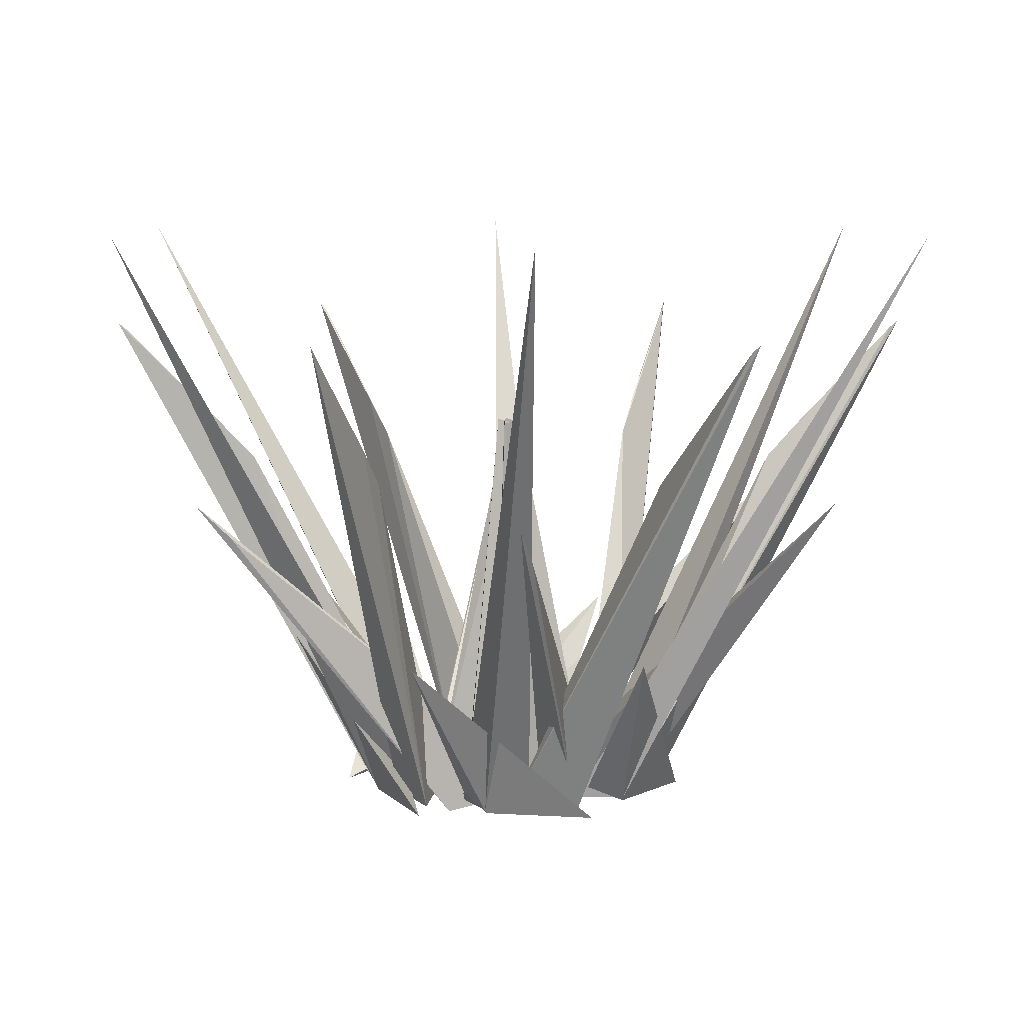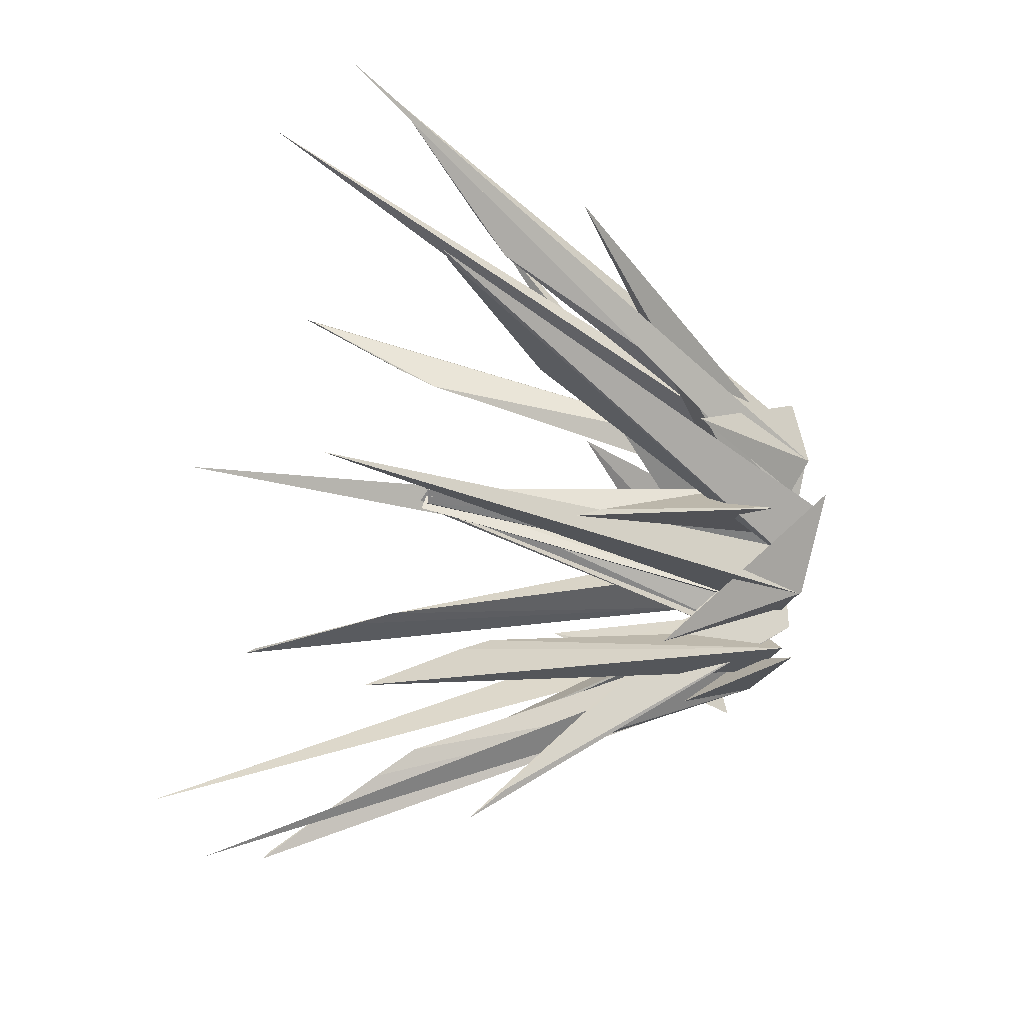
<metadata>
{"format":"obj","ext":"obj","renderer":"f3d","projection":"perspective","resolution":1024,"background":"white","views":[{"elev":8.1,"azim":-127.4,"up":"+Y"},{"elev":-36.0,"azim":-108.2,"up":"+Z"}]}
</metadata>
<code>
g s.0008
v -0.01804 -0.01069 -0.03593
v -0.03462 -0.01042 -0.01898
v -0.1274 0.1897 -0.08861
v -0.01804 -0.01069 -0.03593
v -0.1274 0.1897 -0.08861
v -0.03511 -0.01074 -0.03863
v -0.01804 -0.01069 -0.03593
v -0.03511 -0.01074 -0.03863
v -0.03462 -0.01042 -0.01898
v -0.1274 0.1897 -0.08861
v -0.03462 -0.01042 -0.01898
v -0.03511 -0.01074 -0.03863
v 0.02209 -0.01069 -0.03359
v -0.0008727 -0.01042 -0.03948
v 0.01305 0.1897 -0.1546
v 0.02209 -0.01069 -0.03359
v 0.01305 0.1897 -0.1546
v 0.0159 -0.01074 -0.04972
v 0.02209 -0.01069 -0.03359
v 0.0159 -0.01074 -0.04972
v -0.0008727 -0.01042 -0.03948
v 0.01305 0.1897 -0.1546
v -0.0008727 -0.01042 -0.03948
v 0.0159 -0.01074 -0.04972
v 0.04014 -0.01069 0.002338
v 0.03375 -0.01042 -0.02049
v 0.1404 0.1897 -0.06601
v 0.04014 -0.01069 0.002338
v 0.1404 0.1897 -0.06601
v 0.05101 -0.01074 -0.01109
v 0.04014 -0.01069 0.002338
v 0.05101 -0.01074 -0.01109
v 0.03375 -0.01042 -0.02049
v 0.1404 0.1897 -0.06601
v 0.03375 -0.01042 -0.02049
v 0.05101 -0.01074 -0.01109
v 0.01804 -0.01069 0.03593
v 0.03462 -0.01042 0.01898
v 0.1274 0.1897 0.08861
v 0.01804 -0.01069 0.03593
v 0.1274 0.1897 0.08861
v 0.03511 -0.01074 0.03863
v 0.01804 -0.01069 0.03593
v 0.03511 -0.01074 0.03863
v 0.03462 -0.01042 0.01898
v 0.1274 0.1897 0.08861
v 0.03462 -0.01042 0.01898
v 0.03511 -0.01074 0.03863
v -0.0221 -0.01069 0.03359
v 0.0008724 -0.01042 0.03948
v -0.01305 0.1897 0.1546
v -0.0221 -0.01069 0.03359
v -0.01305 0.1897 0.1546
v -0.0159 -0.01074 0.04972
v -0.0221 -0.01069 0.03359
v -0.0159 -0.01074 0.04972
v 0.0008724 -0.01042 0.03948
v -0.01305 0.1897 0.1546
v 0.0008724 -0.01042 0.03948
v -0.0159 -0.01074 0.04972
v -0.04014 -0.01069 -0.002339
v -0.03375 -0.01042 0.02049
v -0.1404 0.1897 0.06601
v -0.04014 -0.01069 -0.002339
v -0.1404 0.1897 0.06601
v -0.05101 -0.01074 0.01109
v -0.04014 -0.01069 -0.002339
v -0.05101 -0.01074 0.01109
v -0.03375 -0.01042 0.02049
v -0.1404 0.1897 0.06601
v -0.03375 -0.01042 0.02049
v -0.05101 -0.01074 0.01109
f 3 2 1
f 6 5 4
f 9 8 7
f 12 11 10
f 15 14 13
f 18 17 16
f 21 20 19
f 24 23 22
f 27 26 25
f 30 29 28
f 33 32 31
f 36 35 34
f 39 38 37
f 42 41 40
f 45 44 43
f 48 47 46
f 51 50 49
f 54 53 52
f 57 56 55
f 60 59 58
f 63 62 61
f 66 65 64
f 69 68 67
f 72 71 70
g s.0009
v -0.02894 -0.008764 -0.007638
v -0.01769 -0.01431 -0.0417
v 0.008216 0.08743 -0.1141
v 0.01343 0.09918 -0.125
v -0.02894 -0.008764 -0.007638
v 0.008216 0.08743 -0.1141
v 0.01343 0.09918 -0.125
v 0.008216 0.08743 -0.1141
v -0.01769 -0.01431 -0.0417
v -0.008794 -0.01086 -0.01435
v -0.01769 -0.01431 -0.0417
v -0.02894 -0.008764 -0.007638
v -0.008794 -0.01086 -0.01435
v -0.02894 -0.008764 -0.007638
v 0.01343 0.09918 -0.125
v -0.008794 -0.01086 -0.01435
v 0.01343 0.09918 -0.125
v -0.01769 -0.01431 -0.0417
v -0.007854 -0.008764 -0.02888
v 0.02727 -0.01431 -0.03617
v 0.103 0.08743 -0.04995
v 0.115 0.09918 -0.05087
v -0.007854 -0.008764 -0.02888
v 0.103 0.08743 -0.04995
v 0.115 0.09918 -0.05087
v 0.103 0.08743 -0.04995
v 0.02727 -0.01431 -0.03617
v 0.00803 -0.01086 -0.01479
v 0.02727 -0.01431 -0.03617
v -0.007854 -0.008764 -0.02888
v 0.00803 -0.01086 -0.01479
v -0.007854 -0.008764 -0.02888
v 0.115 0.09918 -0.05087
v 0.00803 -0.01086 -0.01479
v 0.115 0.09918 -0.05087
v 0.02727 -0.01431 -0.03617
v 0.02108 -0.008764 -0.02124
v 0.04496 -0.01431 0.00553
v 0.09474 0.08743 0.06419
v 0.1015 0.09918 0.07414
v 0.02108 -0.008764 -0.02124
v 0.09474 0.08743 0.06419
v 0.1015 0.09918 0.07414
v 0.09474 0.08743 0.06419
v 0.04496 -0.01431 0.00553
v 0.01682 -0.01086 -0.0004408
v 0.04496 -0.01431 0.00553
v 0.02108 -0.008764 -0.02124
v 0.01682 -0.01086 -0.0004408
v 0.02108 -0.008764 -0.02124
v 0.1015 0.09918 0.07414
v 0.01682 -0.01086 -0.0004408
v 0.1015 0.09918 0.07414
v 0.04496 -0.01431 0.00553
v 0.02894 -0.008764 0.007638
v 0.01769 -0.01431 0.0417
v -0.008216 0.08743 0.1141
v -0.01343 0.09918 0.125
v 0.02894 -0.008764 0.007638
v -0.008216 0.08743 0.1141
v -0.01343 0.09918 0.125
v -0.008216 0.08743 0.1141
v 0.01769 -0.01431 0.0417
v 0.008793 -0.01086 0.01435
v 0.01769 -0.01431 0.0417
v 0.02894 -0.008764 0.007638
v 0.008793 -0.01086 0.01435
v 0.02894 -0.008764 0.007638
v -0.01343 0.09918 0.125
v 0.008793 -0.01086 0.01435
v -0.01343 0.09918 0.125
v 0.01769 -0.01431 0.0417
v 0.007854 -0.008764 0.02888
v -0.02727 -0.01431 0.03617
v -0.103 0.08743 0.04995
v -0.115 0.09918 0.05087
v 0.007854 -0.008764 0.02888
v -0.103 0.08743 0.04995
v -0.115 0.09918 0.05087
v -0.103 0.08743 0.04995
v -0.02727 -0.01431 0.03617
v -0.008031 -0.01086 0.01479
v -0.02727 -0.01431 0.03617
v 0.007854 -0.008764 0.02888
v -0.008031 -0.01086 0.01479
v 0.007854 -0.008764 0.02888
v -0.115 0.09918 0.05087
v -0.008031 -0.01086 0.01479
v -0.115 0.09918 0.05087
v -0.02727 -0.01431 0.03617
v -0.02108 -0.008764 0.02124
v -0.04496 -0.01431 -0.00553
v -0.09474 0.08743 -0.06419
v -0.1015 0.09918 -0.07414
v -0.02108 -0.008764 0.02124
v -0.09474 0.08743 -0.06419
v -0.1015 0.09918 -0.07414
v -0.09474 0.08743 -0.06419
v -0.04496 -0.01431 -0.00553
v -0.01682 -0.01086 0.0004404
v -0.04496 -0.01431 -0.00553
v -0.02108 -0.008764 0.02124
v -0.01682 -0.01086 0.0004404
v -0.02108 -0.008764 0.02124
v -0.1015 0.09918 -0.07414
v -0.01682 -0.01086 0.0004404
v -0.1015 0.09918 -0.07414
v -0.04496 -0.01431 -0.00553
f 75 74 73
f 78 77 76
f 81 80 79
f 84 83 82
f 87 86 85
f 90 89 88
f 93 92 91
f 96 95 94
f 99 98 97
f 102 101 100
f 105 104 103
f 108 107 106
f 111 110 109
f 114 113 112
f 117 116 115
f 120 119 118
f 123 122 121
f 126 125 124
f 129 128 127
f 132 131 130
f 135 134 133
f 138 137 136
f 141 140 139
f 144 143 142
f 147 146 145
f 150 149 148
f 153 152 151
f 156 155 154
f 159 158 157
f 162 161 160
f 165 164 163
f 168 167 166
f 171 170 169
f 174 173 172
f 177 176 175
f 180 179 178
g s.0011
v -0.05236 -0.01134 -0.01102
v -0.03782 -0.01031 -0.02912
v -0.1411 0.1575 -0.009188
v -0.1378 0.1546 -0.009885
v -0.1411 0.1575 -0.009188
v -0.03782 -0.01031 -0.02912
v -0.03268 -0.008631 -0.01494
v -0.05236 -0.01134 -0.01102
v -0.09318 0.1081 -0.008951
v -0.03268 -0.008631 -0.01494
v -0.09318 0.1081 -0.008951
v -0.03782 -0.01031 -0.02912
v -0.03268 -0.008631 -0.01494
v -0.03782 -0.01031 -0.02912
v -0.05236 -0.01134 -0.01102
v -0.1378 0.1546 -0.009885
v -0.03782 -0.01031 -0.02912
v -0.09318 0.1081 -0.008951
v -0.1051 0.121 -0.008647
v -0.1411 0.1575 -0.009188
v -0.1378 0.1546 -0.009885
v -0.1051 0.121 -0.008647
v -0.1378 0.1546 -0.009885
v -0.09318 0.1081 -0.008951
v -0.1051 0.121 -0.008647
v -0.09318 0.1081 -0.008951
v -0.05236 -0.01134 -0.01102
v -0.1051 0.121 -0.008647
v -0.05236 -0.01134 -0.01102
v -0.1411 0.1575 -0.009188
v -0.01663 -0.01134 -0.05086
v 0.006311 -0.01031 -0.04731
v -0.06259 0.1575 -0.1268
v -0.06032 0.1546 -0.1243
v -0.06259 0.1575 -0.1268
v 0.006311 -0.01031 -0.04731
v -0.0034 -0.008631 -0.03577
v -0.01663 -0.01134 -0.05086
v -0.03884 0.1081 -0.08517
v -0.0034 -0.008631 -0.03577
v -0.03884 0.1081 -0.08517
v 0.006311 -0.01031 -0.04731
v -0.0034 -0.008631 -0.03577
v 0.006311 -0.01031 -0.04731
v -0.01663 -0.01134 -0.05086
v -0.06032 0.1546 -0.1243
v 0.006311 -0.01031 -0.04731
v -0.03884 0.1081 -0.08517
v -0.04507 0.121 -0.09536
v -0.06259 0.1575 -0.1268
v -0.06032 0.1546 -0.1243
v -0.04507 0.121 -0.09536
v -0.06032 0.1546 -0.1243
v -0.03884 0.1081 -0.08517
v -0.04507 0.121 -0.09536
v -0.03884 0.1081 -0.08517
v -0.01663 -0.01134 -0.05086
v -0.04507 0.121 -0.09536
v -0.01663 -0.01134 -0.05086
v -0.06259 0.1575 -0.1268
v 0.03573 -0.01134 -0.03983
v 0.04413 -0.01031 -0.01819
v 0.07851 0.1575 -0.1176
v 0.07745 0.1546 -0.1144
v 0.07851 0.1575 -0.1176
v 0.04413 -0.01031 -0.01819
v 0.02928 -0.008631 -0.02083
v 0.03573 -0.01134 -0.03983
v 0.05434 0.1081 -0.07622
v 0.02928 -0.008631 -0.02083
v 0.05434 0.1081 -0.07622
v 0.04413 -0.01031 -0.01819
v 0.02928 -0.008631 -0.02083
v 0.04413 -0.01031 -0.01819
v 0.03573 -0.01134 -0.03983
v 0.07745 0.1546 -0.1144
v 0.04413 -0.01031 -0.01819
v 0.05434 0.1081 -0.07622
v 0.06005 0.121 -0.08671
v 0.07851 0.1575 -0.1176
v 0.07745 0.1546 -0.1144
v 0.06005 0.121 -0.08671
v 0.07745 0.1546 -0.1144
v 0.05434 0.1081 -0.07622
v 0.06005 0.121 -0.08671
v 0.05434 0.1081 -0.07622
v 0.03573 -0.01134 -0.03983
v 0.06005 0.121 -0.08671
v 0.03573 -0.01134 -0.03983
v 0.07851 0.1575 -0.1176
v 0.05236 -0.01134 0.01102
v 0.03782 -0.01031 0.02912
v 0.1411 0.1575 0.009188
v 0.1378 0.1546 0.009885
v 0.1411 0.1575 0.009188
v 0.03782 -0.01031 0.02912
v 0.03268 -0.008631 0.01494
v 0.05236 -0.01134 0.01102
v 0.09318 0.1081 0.008951
v 0.03268 -0.008631 0.01494
v 0.09318 0.1081 0.008951
v 0.03782 -0.01031 0.02912
v 0.03268 -0.008631 0.01494
v 0.03782 -0.01031 0.02912
v 0.05236 -0.01134 0.01102
v 0.1378 0.1546 0.009885
v 0.03782 -0.01031 0.02912
v 0.09318 0.1081 0.008951
v 0.1051 0.121 0.008647
v 0.1411 0.1575 0.009188
v 0.1378 0.1546 0.009885
v 0.1051 0.121 0.008647
v 0.1378 0.1546 0.009885
v 0.09318 0.1081 0.008951
v 0.1051 0.121 0.008647
v 0.09318 0.1081 0.008951
v 0.05236 -0.01134 0.01102
v 0.1051 0.121 0.008647
v 0.05236 -0.01134 0.01102
v 0.1411 0.1575 0.009188
v 0.01663 -0.01134 0.05086
v -0.006311 -0.01031 0.04731
v 0.06259 0.1575 0.1268
v 0.06032 0.1546 0.1243
v 0.06259 0.1575 0.1268
v -0.006311 -0.01031 0.04731
v 0.0034 -0.008631 0.03577
v 0.01663 -0.01134 0.05086
v 0.03884 0.1081 0.08517
v 0.0034 -0.008631 0.03577
v 0.03884 0.1081 0.08517
v -0.006311 -0.01031 0.04731
v 0.0034 -0.008631 0.03577
v -0.006311 -0.01031 0.04731
v 0.01663 -0.01134 0.05086
v 0.06032 0.1546 0.1243
v -0.006311 -0.01031 0.04731
v 0.03884 0.1081 0.08517
v 0.04507 0.121 0.09536
v 0.06259 0.1575 0.1268
v 0.06032 0.1546 0.1243
v 0.04507 0.121 0.09536
v 0.06032 0.1546 0.1243
v 0.03884 0.1081 0.08517
v 0.04507 0.121 0.09536
v 0.03884 0.1081 0.08517
v 0.01663 -0.01134 0.05086
v 0.04507 0.121 0.09536
v 0.01663 -0.01134 0.05086
v 0.06259 0.1575 0.1268
v -0.03573 -0.01134 0.03983
v -0.04413 -0.01031 0.01819
v -0.07851 0.1575 0.1176
v -0.07745 0.1546 0.1144
v -0.07851 0.1575 0.1176
v -0.04413 -0.01031 0.01819
v -0.02928 -0.008631 0.02083
v -0.03573 -0.01134 0.03983
v -0.05434 0.1081 0.07622
v -0.02928 -0.008631 0.02083
v -0.05434 0.1081 0.07622
v -0.04413 -0.01031 0.01819
v -0.02928 -0.008631 0.02083
v -0.04413 -0.01031 0.01819
v -0.03573 -0.01134 0.03983
v -0.07745 0.1546 0.1144
v -0.04413 -0.01031 0.01819
v -0.05434 0.1081 0.07622
v -0.06005 0.121 0.08671
v -0.07851 0.1575 0.1176
v -0.07745 0.1546 0.1144
v -0.06005 0.121 0.08671
v -0.07745 0.1546 0.1144
v -0.05434 0.1081 0.07622
v -0.06005 0.121 0.08671
v -0.05434 0.1081 0.07622
v -0.03573 -0.01134 0.03983
v -0.06005 0.121 0.08671
v -0.03573 -0.01134 0.03983
v -0.07851 0.1575 0.1176
f 183 182 181
f 186 185 184
f 189 188 187
f 192 191 190
f 195 194 193
f 198 197 196
f 201 200 199
f 204 203 202
f 207 206 205
f 210 209 208
f 213 212 211
f 216 215 214
f 219 218 217
f 222 221 220
f 225 224 223
f 228 227 226
f 231 230 229
f 234 233 232
f 237 236 235
f 240 239 238
f 243 242 241
f 246 245 244
f 249 248 247
f 252 251 250
f 255 254 253
f 258 257 256
f 261 260 259
f 264 263 262
f 267 266 265
f 270 269 268
f 273 272 271
f 276 275 274
f 279 278 277
f 282 281 280
f 285 284 283
f 288 287 286
f 291 290 289
f 294 293 292
f 297 296 295
f 300 299 298
f 303 302 301
f 306 305 304
f 309 308 307
f 312 311 310
f 315 314 313
f 318 317 316
f 321 320 319
f 324 323 322
f 327 326 325
f 330 329 328
f 333 332 331
f 336 335 334
f 339 338 337
f 342 341 340
f 345 344 343
f 348 347 346
f 351 350 349
f 354 353 352
f 357 356 355
f 360 359 358
g s.0015
v -0.05977 -0.01281 -0.01058
v -0.02234 -0.006444 -0.03871
v -0.03499 -0.01191 -0.03807
v -0.03624 0.04361 -0.07095
v -0.05977 -0.01281 -0.01058
v -0.03499 -0.01191 -0.03807
v -0.03624 0.04361 -0.07095
v -0.03499 -0.01191 -0.03807
v -0.02234 -0.006444 -0.03871
v -0.04101 -0.006758 -0.02293
v -0.02234 -0.006444 -0.03871
v -0.05977 -0.01281 -0.01058
v -0.04101 -0.006758 -0.02293
v -0.05977 -0.01281 -0.01058
v -0.03624 0.04361 -0.07095
v -0.04101 -0.006758 -0.02293
v -0.03624 0.04361 -0.07095
v -0.02234 -0.006444 -0.03871
v -0.02072 -0.01281 -0.05705
v 0.02235 -0.006444 -0.03871
v 0.01547 -0.01191 -0.04934
v 0.04333 0.04361 -0.06686
v -0.02072 -0.01281 -0.05705
v 0.01547 -0.01191 -0.04934
v 0.04333 0.04361 -0.06686
v 0.01547 -0.01191 -0.04934
v 0.02235 -0.006444 -0.03871
v -0.0006519 -0.006758 -0.04698
v 0.02235 -0.006444 -0.03871
v -0.02072 -0.01281 -0.05705
v -0.0006519 -0.006758 -0.04698
v -0.02072 -0.01281 -0.05705
v 0.04333 0.04361 -0.06686
v -0.0006519 -0.006758 -0.04698
v 0.04333 0.04361 -0.06686
v 0.02235 -0.006444 -0.03871
v 0.03905 -0.01281 -0.04647
v 0.0447 -0.006444 4.698e-06
v 0.05046 -0.01191 -0.01127
v 0.07957 0.04361 0.004091
v 0.03905 -0.01281 -0.04647
v 0.05046 -0.01191 -0.01127
v 0.07957 0.04361 0.004091
v 0.05046 -0.01191 -0.01127
v 0.0447 -0.006444 4.698e-06
v 0.04036 -0.006758 -0.02406
v 0.0447 -0.006444 4.698e-06
v 0.03905 -0.01281 -0.04647
v 0.04036 -0.006758 -0.02406
v 0.03905 -0.01281 -0.04647
v 0.07957 0.04361 0.004091
v 0.04036 -0.006758 -0.02406
v 0.07957 0.04361 0.004091
v 0.0447 -0.006444 4.698e-06
v 0.05977 -0.01281 0.01058
v 0.02234 -0.006444 0.03871
v 0.03499 -0.01191 0.03807
v 0.03624 0.04361 0.07095
v 0.05977 -0.01281 0.01058
v 0.03499 -0.01191 0.03807
v 0.03624 0.04361 0.07095
v 0.03499 -0.01191 0.03807
v 0.02234 -0.006444 0.03871
v 0.04101 -0.006758 0.02293
v 0.02234 -0.006444 0.03871
v 0.05977 -0.01281 0.01058
v 0.04101 -0.006758 0.02293
v 0.05977 -0.01281 0.01058
v 0.03624 0.04361 0.07095
v 0.04101 -0.006758 0.02293
v 0.03624 0.04361 0.07095
v 0.02234 -0.006444 0.03871
v 0.02072 -0.01281 0.05705
v -0.02235 -0.006444 0.03871
v -0.01547 -0.01191 0.04934
v -0.04333 0.04361 0.06686
v 0.02072 -0.01281 0.05705
v -0.01547 -0.01191 0.04934
v -0.04333 0.04361 0.06686
v -0.01547 -0.01191 0.04934
v -0.02235 -0.006444 0.03871
v 0.0006519 -0.006758 0.04698
v -0.02235 -0.006444 0.03871
v 0.02072 -0.01281 0.05705
v 0.0006519 -0.006758 0.04698
v 0.02072 -0.01281 0.05705
v -0.04333 0.04361 0.06686
v 0.0006519 -0.006758 0.04698
v -0.04333 0.04361 0.06686
v -0.02235 -0.006444 0.03871
v -0.03905 -0.01281 0.04647
v -0.0447 -0.006444 -4.69e-06
v -0.05046 -0.01191 0.01127
v -0.07957 0.04361 -0.004091
v -0.03905 -0.01281 0.04647
v -0.05046 -0.01191 0.01127
v -0.07957 0.04361 -0.004091
v -0.05046 -0.01191 0.01127
v -0.0447 -0.006444 -4.69e-06
v -0.04036 -0.006758 0.02406
v -0.0447 -0.006444 -4.69e-06
v -0.03905 -0.01281 0.04647
v -0.04036 -0.006758 0.02406
v -0.03905 -0.01281 0.04647
v -0.07957 0.04361 -0.004091
v -0.04036 -0.006758 0.02406
v -0.07957 0.04361 -0.004091
v -0.0447 -0.006444 -4.69e-06
f 363 362 361
f 366 365 364
f 369 368 367
f 372 371 370
f 375 374 373
f 378 377 376
f 381 380 379
f 384 383 382
f 387 386 385
f 390 389 388
f 393 392 391
f 396 395 394
f 399 398 397
f 402 401 400
f 405 404 403
f 408 407 406
f 411 410 409
f 414 413 412
f 417 416 415
f 420 419 418
f 423 422 421
f 426 425 424
f 429 428 427
f 432 431 430
f 435 434 433
f 438 437 436
f 441 440 439
f 444 443 442
f 447 446 445
f 450 449 448
f 453 452 451
f 456 455 454
f 459 458 457
f 462 461 460
f 465 464 463
f 468 467 466
g s.0016
v -0.01674 -0.01131 2.575e-05
v -0.004844 0.1219 -0.0008697
v -0.01888 -0.008147 0.01978
v -0.003187 -0.006498 0.003594
v -0.01674 -0.01131 2.575e-05
v -0.01888 -0.008147 0.01978
v 0.0004817 0.1204 -0.003323
v -0.01888 -0.008147 0.01978
v -0.004844 0.1219 -0.0008697
v 0.0004817 0.1204 -0.003323
v -0.004844 0.1219 -0.0008697
v -0.01674 -0.01131 2.575e-05
v 0.0004817 0.1204 -0.003323
v -0.01674 -0.01131 2.575e-05
v -0.003187 -0.006498 0.003594
v 0.0004817 0.1204 -0.003323
v -0.003187 -0.006498 0.003594
v -0.01888 -0.008147 0.01978
v -0.008392 -0.01131 -0.01448
v -0.001669 0.1219 -0.00463
v -0.02657 -0.008147 -0.006456
v -0.004706 -0.006498 -0.0009624
v -0.008392 -0.01131 -0.01448
v -0.02657 -0.008147 -0.006456
v 0.003118 0.1204 -0.001244
v -0.02657 -0.008147 -0.006456
v -0.001669 0.1219 -0.00463
v 0.003118 0.1204 -0.001244
v -0.001669 0.1219 -0.00463
v -0.008392 -0.01131 -0.01448
v 0.003118 0.1204 -0.001244
v -0.008392 -0.01131 -0.01448
v -0.004706 -0.006498 -0.0009624
v 0.003118 0.1204 -0.001244
v -0.004706 -0.006498 -0.0009624
v -0.02657 -0.008147 -0.006456
v 0.008347 -0.01131 -0.01451
v 0.003175 0.1219 -0.00376
v -0.007692 -0.008147 -0.02624
v -0.00152 -0.006498 -0.004557
v 0.008347 -0.01131 -0.01451
v -0.007692 -0.008147 -0.02624
v 0.002636 0.1204 0.002079
v -0.007692 -0.008147 -0.02624
v 0.003175 0.1219 -0.00376
v 0.002636 0.1204 0.002079
v 0.003175 0.1219 -0.00376
v 0.008347 -0.01131 -0.01451
v 0.002636 0.1204 0.002079
v 0.008347 -0.01131 -0.01451
v -0.00152 -0.006498 -0.004557
v 0.002636 0.1204 0.002079
v -0.00152 -0.006498 -0.004557
v -0.007692 -0.008147 -0.02624
v 0.01674 -0.01131 -2.575e-05
v 0.004844 0.1219 0.0008697
v 0.01887 -0.008147 -0.01978
v 0.003186 -0.006498 -0.003594
v 0.01674 -0.01131 -2.575e-05
v 0.01887 -0.008147 -0.01978
v -0.0004822 0.1204 0.003323
v 0.01887 -0.008147 -0.01978
v 0.004844 0.1219 0.0008697
v -0.0004822 0.1204 0.003323
v 0.004844 0.1219 0.0008697
v 0.01674 -0.01131 -2.575e-05
v -0.0004822 0.1204 0.003323
v 0.01674 -0.01131 -2.575e-05
v 0.003186 -0.006498 -0.003594
v -0.0004822 0.1204 0.003323
v 0.003186 -0.006498 -0.003594
v 0.01887 -0.008147 -0.01978
v 0.008391 -0.01131 0.01448
v 0.001669 0.1219 0.00463
v 0.02657 -0.008147 0.006456
v 0.004706 -0.006498 0.0009624
v 0.008391 -0.01131 0.01448
v 0.02657 -0.008147 0.006456
v -0.003119 0.1204 0.001244
v 0.02657 -0.008147 0.006456
v 0.001669 0.1219 0.00463
v -0.003119 0.1204 0.001244
v 0.001669 0.1219 0.00463
v 0.008391 -0.01131 0.01448
v -0.003119 0.1204 0.001244
v 0.008391 -0.01131 0.01448
v 0.004706 -0.006498 0.0009624
v -0.003119 0.1204 0.001244
v 0.004706 -0.006498 0.0009624
v 0.02657 -0.008147 0.006456
v -0.008347 -0.01131 0.01451
v -0.003175 0.1219 0.00376
v 0.007692 -0.008147 0.02624
v 0.001519 -0.006498 0.004557
v -0.008347 -0.01131 0.01451
v 0.007692 -0.008147 0.02624
v -0.002637 0.1204 -0.002079
v 0.007692 -0.008147 0.02624
v -0.003175 0.1219 0.00376
v -0.002637 0.1204 -0.002079
v -0.003175 0.1219 0.00376
v -0.008347 -0.01131 0.01451
v -0.002637 0.1204 -0.002079
v -0.008347 -0.01131 0.01451
v 0.001519 -0.006498 0.004557
v -0.002637 0.1204 -0.002079
v 0.001519 -0.006498 0.004557
v 0.007692 -0.008147 0.02624
f 471 470 469
f 474 473 472
f 477 476 475
f 480 479 478
f 483 482 481
f 486 485 484
f 489 488 487
f 492 491 490
f 495 494 493
f 498 497 496
f 501 500 499
f 504 503 502
f 507 506 505
f 510 509 508
f 513 512 511
f 516 515 514
f 519 518 517
f 522 521 520
f 525 524 523
f 528 527 526
f 531 530 529
f 534 533 532
f 537 536 535
f 540 539 538
f 543 542 541
f 546 545 544
f 549 548 547
f 552 551 550
f 555 554 553
f 558 557 556
f 561 560 559
f 564 563 562
f 567 566 565
f 570 569 568
f 573 572 571
f 576 575 574

</code>
